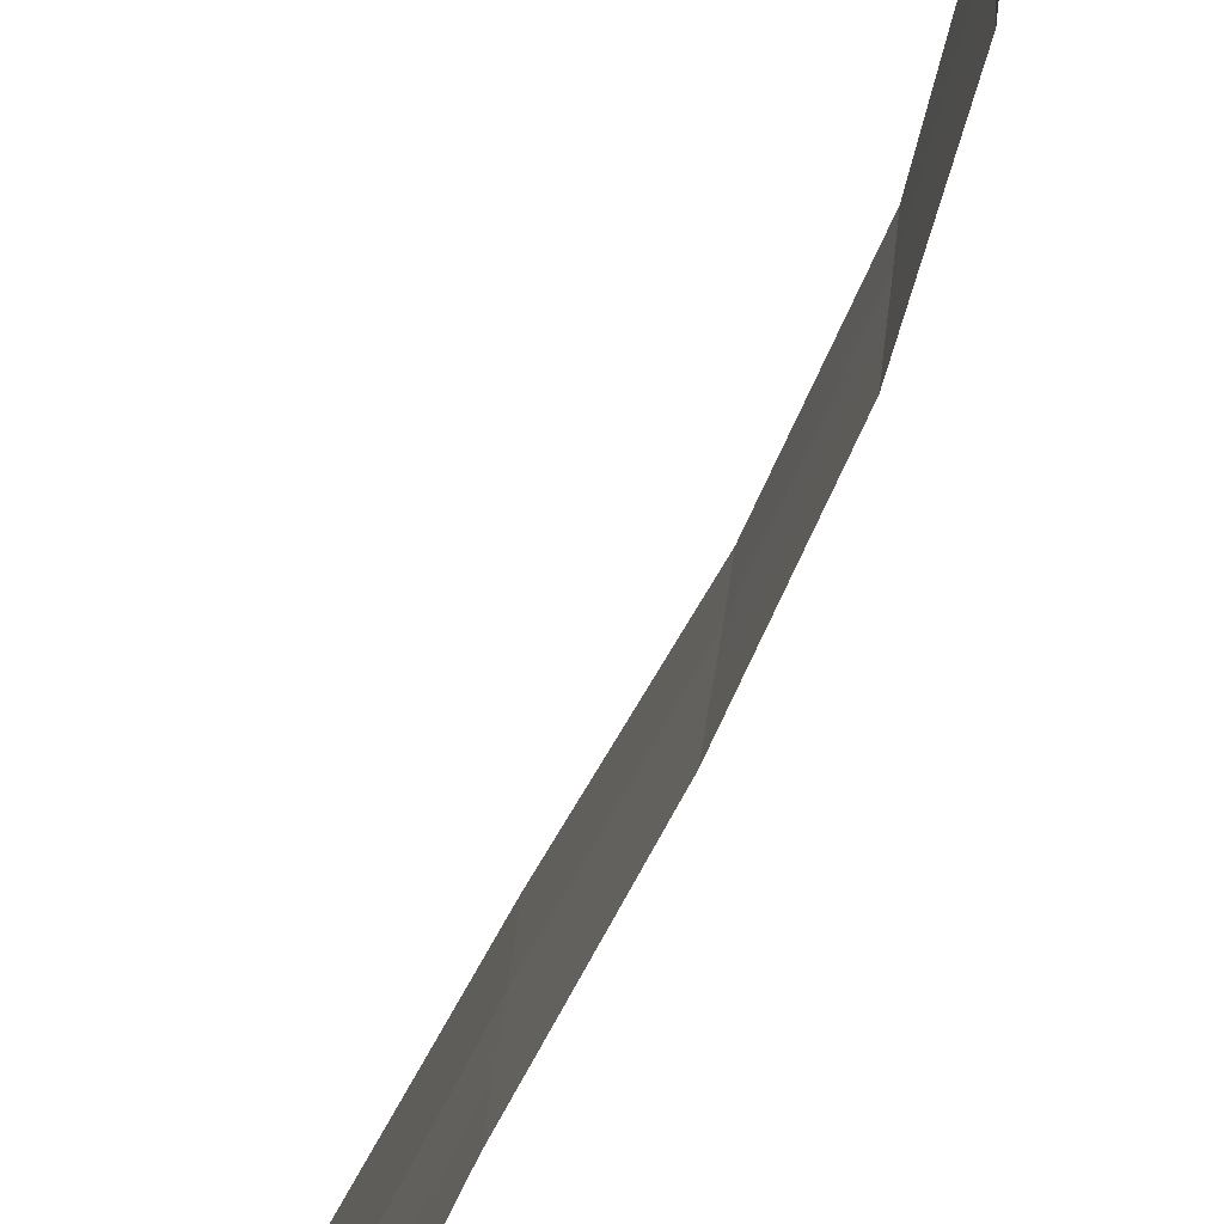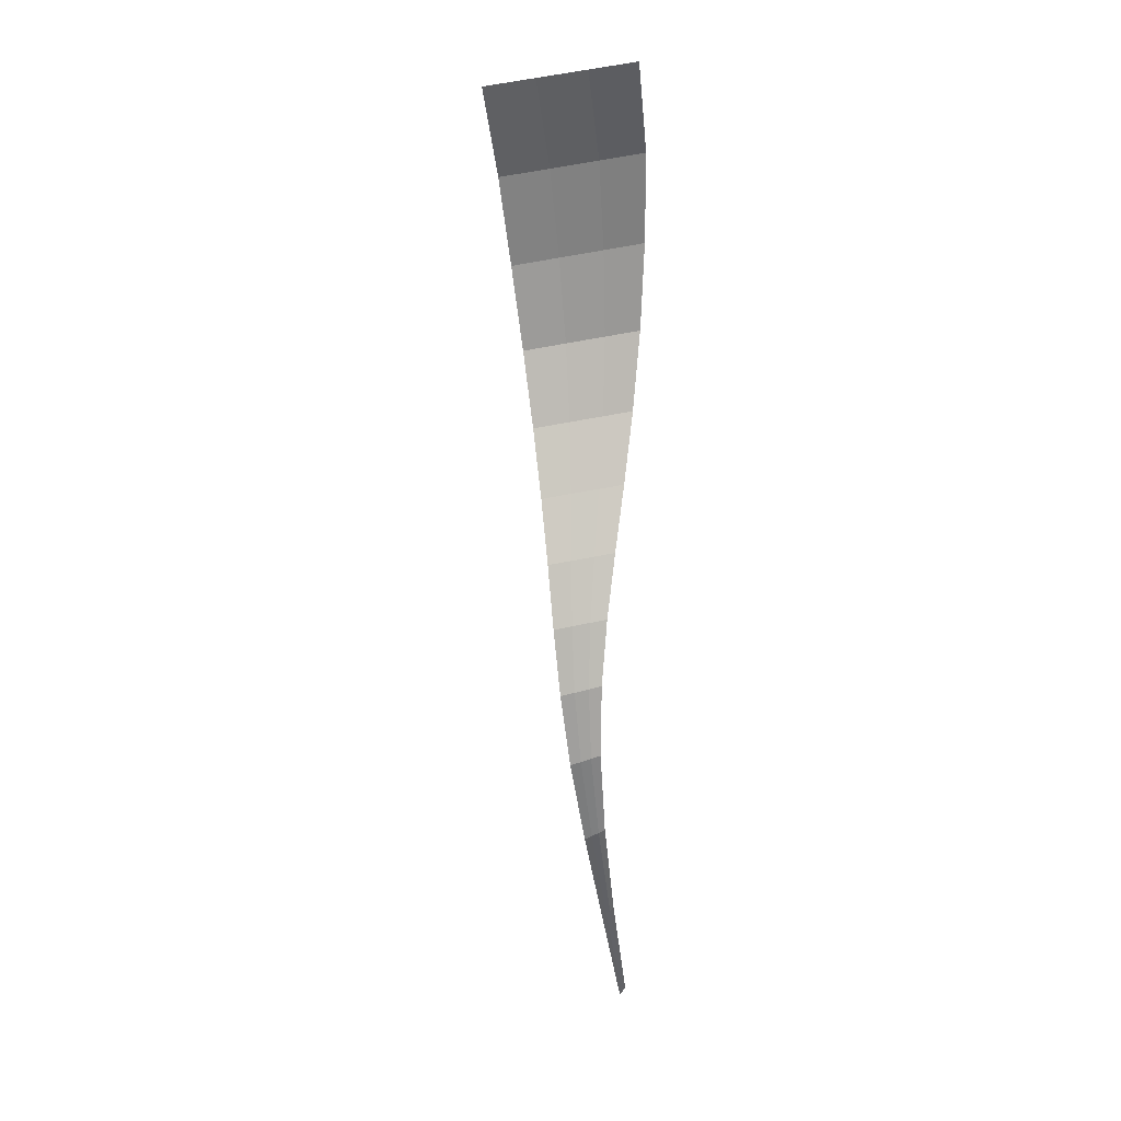
<metadata>
{"format":"obj","ext":"obj","renderer":"f3d","projection":"perspective","resolution":1024,"background":"white","views":[{"elev":62.1,"azim":4.5,"up":"+Y"},{"elev":17.0,"azim":-103.1,"up":"+Z"}]}
</metadata>
<code>
v -0.1061 3.946 0.6172
v 0.0472 4.007 1.012
v -0.0899 3.93 0.6193
v 0.065 3.98 1.016
v 0.2095 4.026 1.414
v 0.194 4.069 1.408
v 0.3011 4.066 1.812
v 0.2908 4.127 1.804
v 0.3078 4.1 2.211
v 0.3042 4.179 2.2
v 0.2379 4.131 2.611
v 0.241 4.23 2.597
v 0.11 4.166 3.01
v 0.1185 4.288 2.993
v -0.0513 4.207 3.408
v -0.0404 4.356 3.387
v -0.1985 4.25 3.806
v -0.1875 4.427 3.781
v -0.2782 4.288 4.205
v -0.2688 4.492 4.176
v -0.2555 4.315 4.605
v -0.2486 4.541 4.573
v -0.1692 4.339 5.005
v -0.165 4.582 4.971
v -0 4.367 5.405
v -0 4.623 5.369
v -0.174 4.104 5.038
v -0 4.116 5.44
v -0.1782 3.88 5.07
v -0 3.869 5.475
v -0.2636 4.103 4.634
v -0.2705 3.906 4.662
v -0.1692 4.339 5.005
v -0.2555 4.315 4.605
v -0.2782 4.288 4.205
v -0.2894 4.101 4.231
v -0.2988 3.931 4.255
v -0.2705 3.906 4.662
v -0.2115 4.088 3.829
v -0.2225 3.942 3.849
v -0.2782 4.288 4.205
v -0.1985 4.25 3.806
v -0.0513 4.207 3.408
v -0.0641 4.068 3.428
v -0.075 3.942 3.445
v -0.2225 3.942 3.849
v 0.1002 4.048 3.026
v 0.0918 3.94 3.042
v -0.0513 4.207 3.408
v 0.11 4.166 3.01
v 0.2379 4.131 2.611
v 0.2341 4.034 2.624
v 0.231 3.944 2.637
v 0.0918 3.94 3.042
v 0.312 4.021 2.222
v 0.3156 3.949 2.232
v 0.2379 4.131 2.611
v 0.3078 4.1 2.211
v 0.3011 4.066 1.812
v 0.3133 4.006 1.821
v 0.3236 3.951 1.828
v 0.3156 3.949 2.232
v 0.2277 3.984 1.42
v 0.2432 3.945 1.425
v 0.3011 4.066 1.812
v 0.2095 4.026 1.414
v 0.065 3.98 1.016
v 0.086 3.953 1.02
v 0.1038 3.929 1.024
v 0.2432 3.945 1.425
v -0.0709 3.916 0.6214
v -0.0547 3.902 0.6234
v 0.065 3.98 1.016
v -0.0899 3.93 0.6193
g Group_001
f 1 2 4 3
f 4 2 6 5
f 5 6 8 7
f 7 8 10 9
f 9 10 12 11
f 11 12 14 13
f 13 14 16 15
f 15 16 18 17
f 17 18 20 19
f 19 20 22 21
f 21 22 24 23
f 23 24 26 25
f 23 25 28 27
f 27 28 30 29
f 27 29 32 31
f 27 31 34 33
f 34 31 36 35
f 36 31 38 37
f 36 37 40 39
f 36 39 42 41
f 42 39 44 43
f 44 39 46 45
f 44 45 48 47
f 44 47 50 49
f 50 47 52 51
f 52 47 54 53
f 52 53 56 55
f 52 55 58 57
f 58 55 60 59
f 60 55 62 61
f 60 61 64 63
f 60 63 66 65
f 66 63 68 67
f 68 63 70 69
f 68 69 72 71
f 68 71 74 73

</code>
